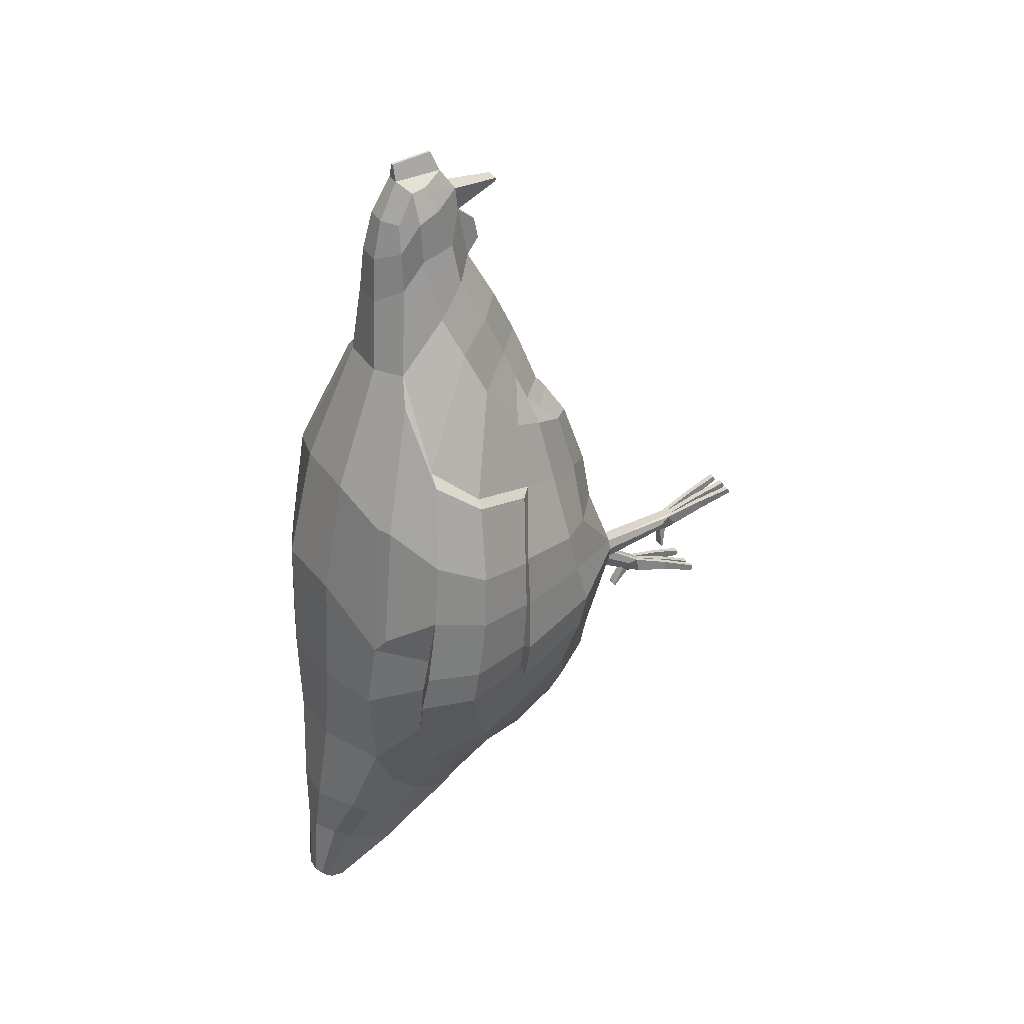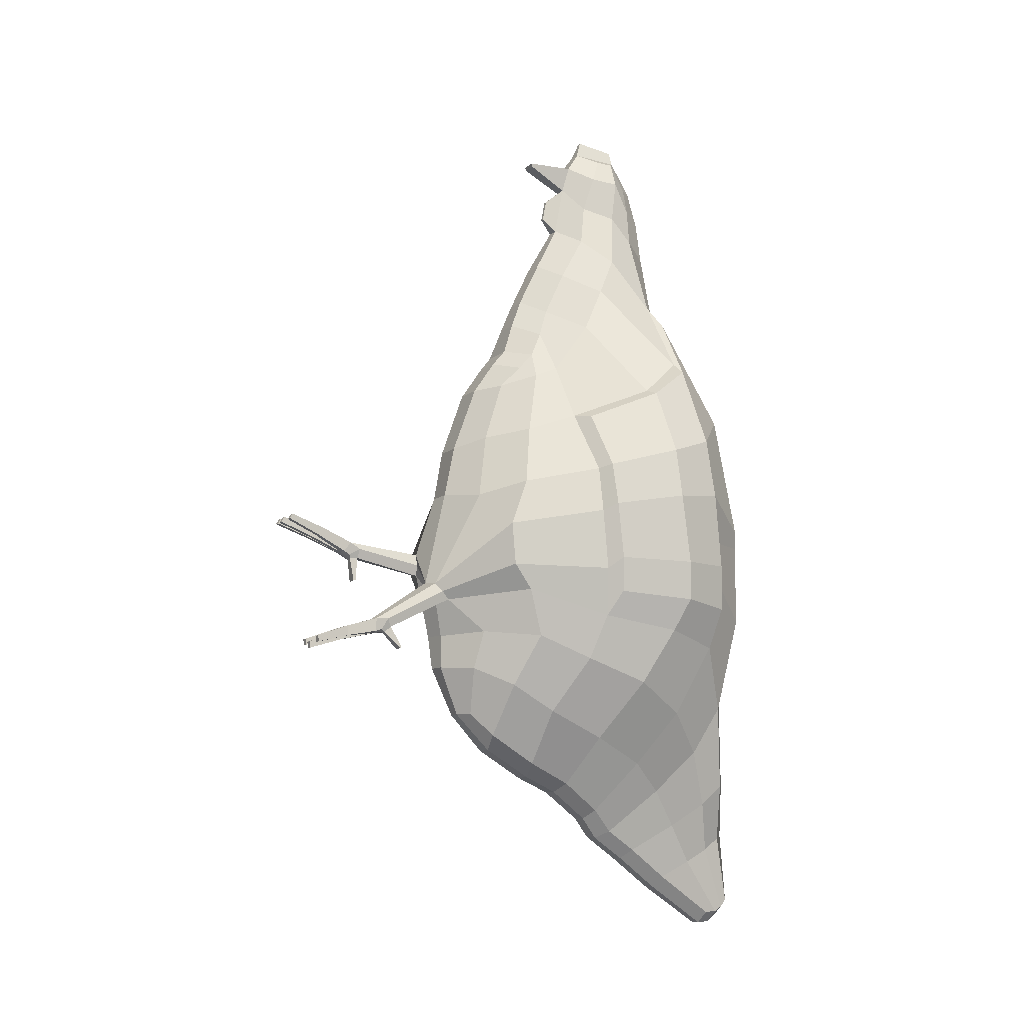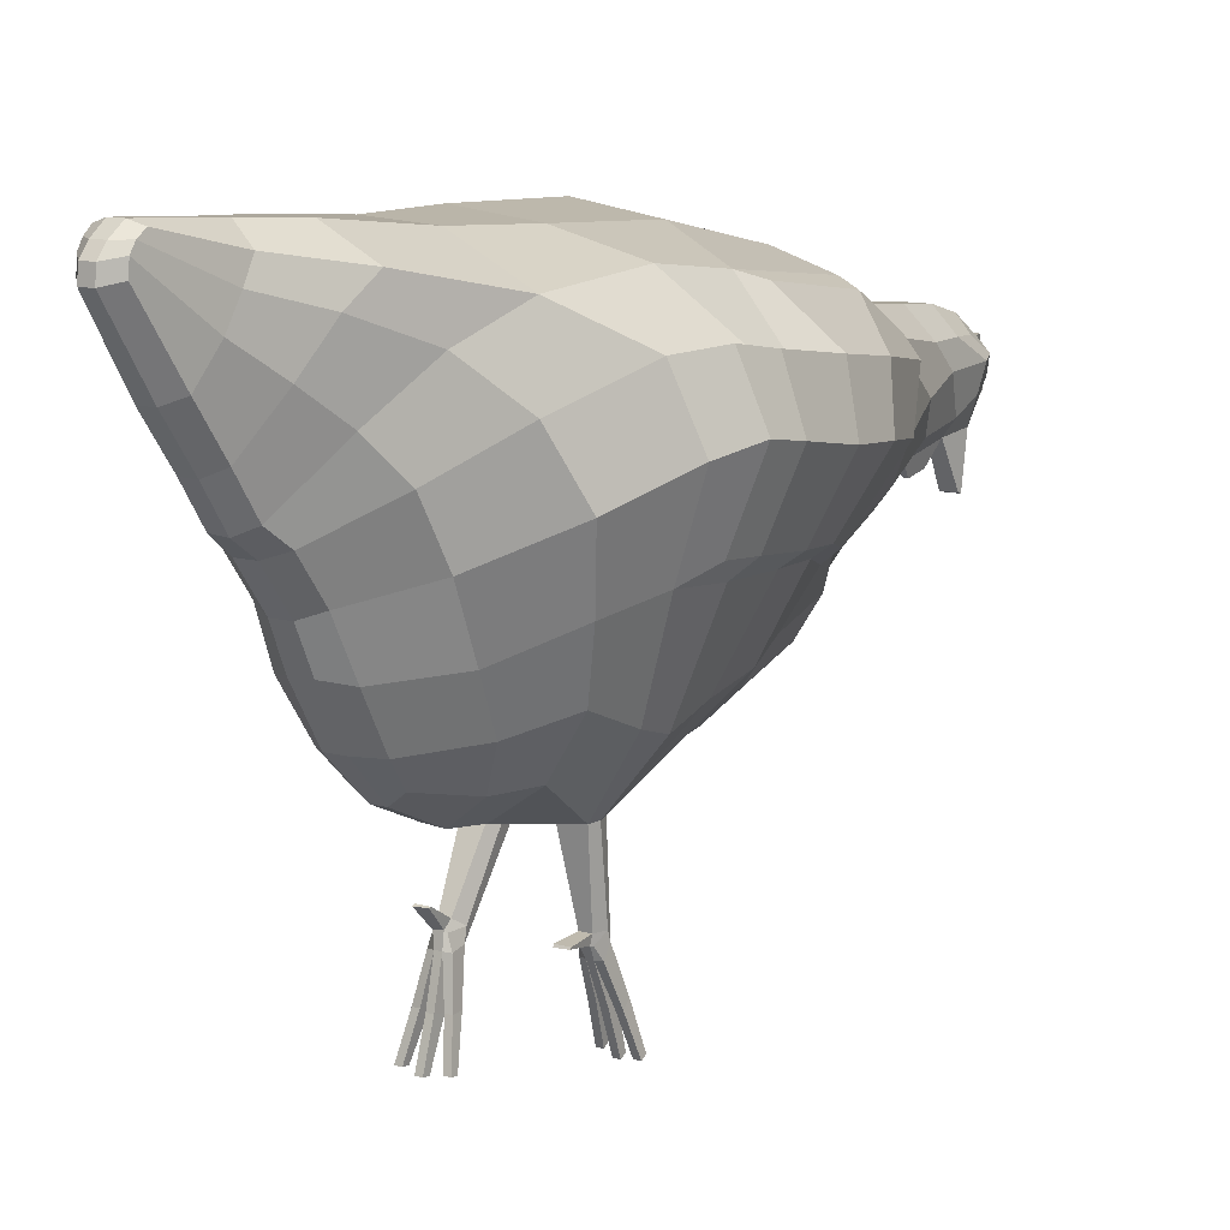
<metadata>
{"format":"obj","ext":"obj","renderer":"f3d","projection":"perspective","resolution":1024,"background":"white","views":[{"elev":34.5,"azim":-117.1,"up":"+Z"},{"elev":-10.8,"azim":62.3,"up":"+Z"},{"elev":10.9,"azim":-145.4,"up":"+Y"}]}
</metadata>
<code>
o Chicken
v -0.1451 1.262 -0.8396
v -0.1702 0.7562 -0.5445
v -0.1983 1.034 -0.6884
v -0.2568 1.439 -0.5528
v -0.09178 0.5432 -0.195
v -0.3447 1.124 0.3521
v -0.1869 0.7987 0.2278
v -0.2521 0.7784 0.0495
v -0.4263 1.182 -0.3553
v -0.2561 0.7381 -0.2849
v -0.05723 0.6781 -0.6238
v -0.07176 0.9908 -0.8191
v -0.0817 1.411 -1.05
v -0.07787 1.525 -0.9772
v -0.05873 1.333 -1.095
v -0.04747 1.532 -1.2
v -0.3031 1.444 -0.1019
v -0.08813 0.5455 -0.1375
v -0.2497 0.7493 -0.07889
v -0.1378 1.13 0.8218
v -0.1167 0.7507 0.3888
v -0.1744 1.012 0.5808
v -0.1578 0.836 0.4194
v -0.08783 1.047 0.8919
v -0.1187 0.8107 0.443
v -0.09024 0.9168 0.6396
v -0.1174 0.8541 0.4889
v -0.06653 1.217 1.094
v -0.06354 1.173 1.177
v -0.04652 1.094 1.168
v -0.08516 1.069 1.011
v -0.09177 1.159 0.9835
v -0.0948 1.221 0.9128
v -0.09921 1.169 1.099
v -0.08254 1.221 1.017
v 0.1451 1.262 -0.8398
v 0.1125 0.6949 0.2082
v 0.1679 0.7633 -0.5409
v 0.1981 1.034 -0.6889
v 0.2606 1.415 0.3022
v 0.2479 1.425 -0.5922
v 0.3449 1.125 0.352
v 0.2032 0.7966 0.2279
v 0.2624 0.7545 0.05361
v 0.4047 1.172 -0.382
v 0.2607 0.7702 -0.2679
v 0.05872 1.147 -0.9596
v 0.05542 0.6754 -0.6215
v 0.08187 1.411 -1.05
v 0.07803 1.525 -0.978
v 0.0589 1.333 -1.095
v 0.05018 1.569 -1.166
v 0.3025 1.461 -0.102
v 0.08008 0.5453 -0.2429
v 0.2679 0.705 -0.07777
v 0.1379 1.13 0.8218
v 0.1745 1.012 0.5809
v 0.1627 0.8417 0.4092
v 0.1126 0.811 0.4407
v 0.0667 1.217 1.094
v 0.0637 1.173 1.177
v 0.06576 1.069 1.011
v 0.09194 1.159 0.9835
v 0.09496 1.221 0.9128
v 0.05092 1.088 1.153
v 0.09937 1.169 1.099
v 0.004239 1.202 1.243
v -0.00401 1.202 1.243
v -0.05079 0.7916 0.5055
v 0.04771 0.7916 0.5054
v 0.04124 0.7562 0.4616
v -0.04529 0.7564 0.4626
v -0.005111 0.9644 1.035
v 0.00534 0.9644 1.035
v 0.005186 0.9528 0.9758
v -0.004958 0.9528 0.9758
v 0.03275 0.5969 0.03525
v 0.0176 0.991 0.9374
v -0.01738 0.991 0.9374
v -0.04839 1.291 0.8758
v 0.03702 1.281 0.997
v -0.03679 1.281 0.997
v 0.03484 0.696 0.3712
v 0.04209 1.073 1.161
v -0.04189 1.073 1.161
v -0.01988 1.114 -0.9759
v 0.02011 1.119 -0.9786
v -0.0202 1.317 -1.122
v 0.07948 1.54 -0.5544
v 0.09953 1.532 0.02687
v -0.09931 1.504 0.01339
v 0.02831 1.568 -0.9671
v -0.03651 0.5371 -0.2056
v 0.01753 1.579 -1.172
v 0.03346 0.5356 -0.2362
v -0.01633 1.49 -1.235
v -0.02566 0.7491 -0.724
v 0.02429 0.7491 -0.724
v 0.02444 0.9735 -0.8435
v -0.02421 0.9736 -0.8432
v 0.01761 0.6488 -0.6215
v -0.02118 0.9033 1.15
v 0.02141 0.9033 1.15
v 0.02114 0.9063 1.14
v -0.02091 0.9063 1.14
v 0.004195 1.092 1.258
v -0.003967 1.092 1.258
v -0.1869 1.172 -0.7602
v -0.3047 1.251 0.454
v -0.3704 1.341 -0.3883
v -0.4107 1.319 -0.112
v -0.1617 1.075 0.7082
v 0.1864 1.171 -0.7607
v 0.3044 1.249 0.4586
v 0.353 1.328 -0.4214
v 0.07058 1.091 -0.8976
v 0.409 1.313 -0.107
v 0.1614 1.073 0.7089
v -0.03159 0.9183 0.8046
v 0.03137 0.9183 0.8046
v -0.02413 1.074 -0.9195
v -0.1884 0.881 -0.6145
v -0.3353 0.9622 0.08625
v -0.2425 0.9161 0.2711
v -0.3501 0.9779 -0.3355
v -0.08153 0.8686 -0.7636
v -0.3621 0.9689 -0.05555
v -0.1677 0.91 0.4378
v 0.1882 0.8809 -0.6149
v 0.3499 0.9517 0.09401
v 0.2607 0.9192 0.2693
v 0.3471 0.9778 -0.3428
v 0.3725 0.9523 -0.03568
v 0.1646 0.91 0.4378
v -0.02678 0.8796 -0.8009
v 0.3424 1.256 0.427
v 0.1968 1.278 0.6137
v 0.3999 1.343 -0.3094
v 0.4488 1.202 -0.2935
v 0.3024 1.396 0.2873
v 0.4123 1.292 0.1982
v 0.4542 1.156 0.1504
v 0.3025 0.954 0.2627
v 0.3794 1.137 0.3391
v 0.4721 1.164 0.009734
v 0.3406 1.439 -0.05959
v 0.4313 1.308 0.02837
v 0.3839 0.9787 0.1037
v 0.3884 1.008 -0.2743
v 0.4045 0.9844 -0.01724
v -0.3418 1.253 0.424
v -0.1975 1.275 0.609
v -0.4177 1.351 -0.2727
v -0.4709 1.208 -0.2546
v -0.3019 1.38 0.2852
v -0.4109 1.285 0.2038
v -0.452 1.157 0.151
v -0.2857 0.9498 0.2674
v -0.378 1.134 0.3405
v -0.4707 1.168 0.007544
v -0.3404 1.424 -0.05078
v -0.4305 1.307 0.03165
v -0.3695 0.9885 0.09989
v -0.3906 1.014 -0.2544
v -0.3965 0.9983 -0.02701
v 0.08303 0.355 -0.3959
v 0.0494 0.3906 -0.3952
v 0.03233 0.355 -0.3959
v -0.07565 0.3302 -0.167
v -0.08913 0.3012 -0.1467
v -0.05262 0.3276 -0.1655
v -0.03892 0.3016 -0.1459
v -0.07795 0.3503 -0.1631
v -0.05032 0.3504 -0.1634
v -0.08412 0.3271 -0.1198
v -0.04395 0.3273 -0.1196
v 0.03758 0.3604 -0.3563
v 0.047 0.4065 -0.3791
v 0.07351 0.4064 -0.3799
v 0.07776 0.3597 -0.3576
v -0.06343 0.6077 0.0408
v -0.1606 0.6814 0.02821
v -0.05278 0.6958 0.3711
v -0.05073 1.088 1.153
v -0.0728 1.311 0.6805
v -0.1448 1.256 0.6805
v -0.02534 0.5866 -0.4848
v -0.1099 0.6518 -0.4923
v -0.01731 1.579 -1.172
v -0.05001 1.569 -1.166
v -0.03993 0.5373 -0.1421
v -0.02046 1.202 1.201
v -0.1222 0.6977 0.21
v -0.05825 0.6306 0.1843
v -0.03042 0.8565 0.6778
v -0.01707 1.019 1.08
v -0.2604 1.402 0.2866
v -0.09257 1.44 0.3409
v -0.05855 1.133 -0.9504
v -0.0391 1.081 1.174
v -0.07926 1.53 -0.5512
v -0.02808 1.568 -0.9671
v -0.02948 1.255 1.102
v -0.01632 1.525 -1.232
v -0.04753 1.499 -1.203
v -0.07196 0.7427 -0.6835
v -0.01815 0.6488 -0.6215
v -0.07085 1.09 -0.8947
v -0.09343 0.9746 0.7651
v -0.1079 0.8856 0.559
v -0.0375 0.8235 0.5949
v -0.05566 0.3001 -0.1493
v -0.0724 0.2998 -0.1501
v -0.05566 0.3179 -0.1174
v -0.0724 0.318 -0.1174
v 0.02069 1.202 1.201
v 0.1116 0.8543 0.4883
v 0.02573 0.6307 0.1844
v 0.03065 0.8565 0.6778
v 0.0904 0.9162 0.6395
v 0.0173 1.019 1.08
v 0.04862 1.291 0.8758
v 0.0928 1.456 0.3512
v 0.03931 1.081 1.174
v 0.04671 1.094 1.168
v 0.02971 1.255 1.102
v 0.0341 0.5689 -0.2891
v 0.0852 0.5857 -0.2889
v 0.01655 1.525 -1.232
v 0.04763 1.532 -1.2
v 0.01656 1.49 -1.235
v 0.04769 1.499 -1.203
v 0.07009 0.7428 -0.6835
v 0.1454 0.6582 0.02332
v 0.088 1.047 0.8919
v 0.08271 1.221 1.017
v 0.1093 0.749 0.3774
v 0.145 1.254 0.6821
v 0.07303 1.313 0.6787
v 0.02043 1.317 -1.122
v 0.1089 0.6605 -0.4914
v 0.0254 0.5909 -0.4851
v 0.07192 0.9906 -0.8199
v 0.09316 0.9746 0.7651
v 0.02391 1.074 -0.9207
v 0.0268 0.8795 -0.801
v 0.08143 0.8685 -0.7638
v 0.03737 0.8235 0.5949
v 0.1073 0.885 0.5588
v 0.07173 0.3873 -0.3956
v 0.06613 0.356 -0.3999
v 0.04923 0.3561 -0.4002
v 0.06581 0.3508 -0.3609
v 0.04907 0.3519 -0.3593
v -0.09592 0.1148 -0.07101
v -0.1127 0.1148 -0.071
v -0.1127 0.1233 -0.05645
v -0.09592 0.1233 -0.05644
v -0.05585 0.1105 -0.07328
v -0.07259 0.1105 -0.07328
v -0.05585 0.1188 -0.05838
v -0.07259 0.1189 -0.05842
v -0.01766 0.1298 -0.05344
v -0.01766 0.1212 -0.06769
v -0.0344 0.1212 -0.06769
v -0.0344 0.1298 -0.05348
v 0.02036 0.1648 -0.4402
v 0.00346 0.1648 -0.4402
v 0.00346 0.1631 -0.4228
v 0.0202 0.1633 -0.4227
v 0.06684 0.1598 -0.4537
v 0.04994 0.1598 -0.4537
v 0.06653 0.1577 -0.4357
v 0.04978 0.1574 -0.4358
v 0.1183 0.1642 -0.4409
v 0.1178 0.1632 -0.4234
v 0.1014 0.1642 -0.4409
v 0.1011 0.1629 -0.4234
v -0.08182 0.3436 -0.2285
v -0.08182 0.34 -0.2316
v -0.04727 0.3382 -0.2316
v -0.04727 0.3443 -0.229
v 0.04377 0.4376 -0.4406
v 0.04376 0.4393 -0.4357
v 0.07691 0.4396 -0.4355
v 0.07726 0.4361 -0.4417
v -0.2861 1.467 -0.2963
v -0.09642 0.5444 -0.1659
v -0.2509 0.7131 -0.1974
v 0.2807 1.477 -0.3232
v 0.2662 0.7164 -0.198
v 0.09606 1.542 -0.3123
v 0.3924 1.334 -0.2213
v -0.4035 1.34 -0.2145
v 0.3715 0.9675 -0.2068
v -0.3695 0.9727 -0.2152
v 0.4662 1.192 -0.1853
v 0.4227 1.33 -0.1832
v 0.4036 1.002 -0.1764
v -0.4764 1.194 -0.1587
v -0.431 1.334 -0.1629
v -0.4028 1.011 -0.1718
v -0.07758 0.3285 -0.1598
v -0.09104 0.3524 -0.1374
v 0.08542 0.3928 -0.3577
v 0.08863 0.5657 -0.2662
v -0.09583 1.519 -0.3106
v 0.07306 0.3782 -0.3884
v 0.04642 0.3848 -0.3905
v -0.05063 0.3247 -0.1544
v -0.03714 0.3523 -0.1377
v 0.03269 0.3914 -0.3572
v -0.03175 0.5371 -0.1739
v 0.02756 0.5522 -0.2622
v 0.09779 0.2605 -0.3875
v 0.08345 0.2571 -0.388
v 0.08377 0.2595 -0.4158
v 0.1007 0.2595 -0.4159
v 0.04958 0.2574 -0.4234
v 0.06649 0.2574 -0.4234
v 0.04943 0.2534 -0.3948
v 0.06617 0.2537 -0.3947
v 0.03479 0.2597 -0.4156
v 0.03464 0.2571 -0.3878
v 0.02052 0.2603 -0.3871
v 0.01789 0.2598 -0.4152
v -0.03081 0.2293 -0.08368
v -0.04503 0.2265 -0.08216
v -0.02829 0.2127 -0.1049
v -0.04503 0.2128 -0.1048
v -0.07249 0.2202 -0.08472
v -0.07249 0.2069 -0.1085
v -0.05575 0.2201 -0.08469
v -0.05575 0.2069 -0.1085
v -0.08416 0.2091 -0.1072
v -0.08416 0.2224 -0.08393
v -0.1009 0.2094 -0.1069
v -0.09839 0.2258 -0.08516
v -0.2093 1.37 -0.7107
v -0.2449 0.7906 -0.4136
v -0.34 1.112 -0.5253
v -0.085 1.475 -1.012
v 0.2055 1.362 -0.7238
v 0.2458 0.8114 -0.4003
v 0.3307 1.109 -0.5313
v 0.08516 1.475 -1.012
v 0.2812 1.254 -0.6139
v -0.2892 1.263 -0.5972
v 0.2957 0.948 -0.4655
v -0.2968 0.9433 -0.4677
v -0.01668 1.553 -1.209
v 0.03214 0.5873 -0.3925
v 0.1424 0.676 -0.3849
v -0.1433 0.6528 -0.3831
v -0.04841 1.553 -1.187
v 0.04857 1.553 -1.187
v 0.01691 1.553 -1.209
v -0.03319 0.5764 -0.3881
v -0.1134 1.337 -0.9411
v -0.168 1.494 -0.8048
v 0.1135 1.337 -0.941
v 0.05881 1.228 -1.014
v 0.1637 1.483 -0.8217
v 0.0539 1.559 -0.8121
v -0.02004 1.206 -1.039
v -0.05367 1.558 -0.8132
v -0.05864 1.225 -1.014
v 0.02027 1.207 -1.039
v 0.1453 1.429 -0.8769
v -0.1472 1.434 -0.8735
v 0.02004 1.072 1.208
v 0.05362 1.129 1.183
v 0.03266 1.033 1.151
v 0.0727 1.102 1.115
v -0.05346 1.129 1.183
v -0.07254 1.102 1.115
v -0.01981 1.072 1.208
v -0.03243 1.033 1.151
f 354 5 10 340
f 289 10 5 288
f 350 125 9 341
f 124 123 8 7
f 348 110 4 339
f 111 162 161 17
f 7 8 182 193
f 109 151 159 6
f 296 125 10 289
f 188 2 206 11
f 108 1 199 208
f 122 3 12 126
f 367 359 13 15
f 370 360 14 342
f 15 13 16 205
f 342 14 190 355
f 123 127 19 8
f 186 152 151 109
f 8 19 18 182
f 124 7 23 128
f 7 193 21 23
f 109 6 22 112
f 128 23 27 210
f 23 21 25 27
f 112 22 26 209
f 34 376 375 29
f 35 34 29 28
f 186 20 32 33
f 20 24 31 32
f 33 32 34 35
f 32 31 376 34
f 353 344 46 228
f 291 306 228 46
f 349 345 45 132
f 131 43 44 130
f 347 343 41 115
f 133 150 148 130
f 43 37 234 44
f 131 143 144 42
f 295 291 46 132
f 241 48 233 38
f 113 116 47 36
f 129 247 243 39
f 362 51 49 361
f 369 346 50 363
f 51 232 230 49
f 346 356 52 50
f 130 44 55 133
f 130 148 143 131
f 44 234 54 55
f 131 134 58 43
f 43 58 237 37
f 114 118 57 42
f 134 249 217 58
f 58 217 59 237
f 118 244 220 57
f 66 61 372 374
f 236 60 61 66
f 238 64 63 56
f 56 63 62 235
f 64 236 66 63
f 63 66 374 62
f 119 120 78 79
f 207 101 242 187
f 198 223 90 91
f 202 92 94 189
f 105 104 103 102
f 194 218 83 183
f 97 98 101 207
f 80 222 239 185
f 96 231 240 88
f 121 245 99 100
f 135 246 98 97
f 204 229 231 96
f 191 95 77 181
f 203 226 81 82
f 351 357 229 204
f 358 352 227 93
f 192 216 226 203
f 366 364 92 202
f 307 292 89 201
f 365 368 87 86
f 185 239 223 198
f 378 373 371 377
f 183 83 71 72
f 82 81 222 80
f 211 248 219 195
f 181 77 218 194
f 72 71 70 69
f 86 87 245 121
f 195 219 120 119
f 56 235 244 118
f 238 56 118 114
f 293 298 138 115
f 39 243 116 113
f 290 293 115 41
f 53 146 147 117
f 345 347 115 45
f 20 112 209 24
f 186 109 112 20
f 123 163 165 127
f 3 108 208 12
f 287 4 110 294
f 197 155 152 186
f 341 9 110 348
f 69 70 248 211
f 100 99 246 135
f 57 220 249 134
f 42 57 134 131
f 42 144 136 114
f 38 233 247 129
f 295 299 150 133
f 114 136 137 238
f 344 349 132 46
f 22 128 210 26
f 6 124 128 22
f 17 161 155 197
f 2 122 126 206
f 124 158 163 123
f 294 301 162 111
f 340 10 125 350
f 313 314 95 191
f 136 144 142 141
f 298 297 139 138
f 141 142 145 147
f 140 141 147 146
f 137 136 141 140
f 142 148 150 145
f 297 299 149 139
f 144 143 148 142
f 115 138 139 45
f 45 139 149 132
f 40 140 146 53
f 238 137 140 40
f 151 156 157 159
f 301 153 154 300
f 156 162 160 157
f 155 161 162 156
f 152 155 156 151
f 157 160 165 163
f 300 154 164 302
f 159 157 163 158
f 296 302 164 125
f 125 164 154 9
f 6 159 158 124
f 9 154 153 110
f 375 377 192 29
f 12 100 135 126
f 27 69 211 210
f 26 195 119 209
f 199 86 121 208
f 25 72 69 27
f 182 181 194 193
f 210 211 195 26
f 35 82 80 33
f 21 183 72 25
f 186 185 198 197
f 367 365 86 199
f 287 307 201 4
f 360 366 202 14
f 29 192 203 28
f 354 358 93 5
f 355 351 204 16
f 28 203 82 35
f 18 191 181 182
f 16 204 96 205
f 126 135 97 206
f 208 121 100 12
f 205 96 88 15
f 33 80 185 186
f 206 97 207 11
f 193 194 183 21
f 14 202 189 190
f 197 198 91 17
f 11 207 187 188
f 209 119 79 24
f 31 24 79 196
f 31 196 378 376
f 372 61 216 371
f 70 217 249 248
f 99 243 247 246
f 87 47 116 245
f 219 220 244 120
f 120 244 235 78
f 101 48 241 242
f 223 40 53 90
f 62 374 373 221
f 92 50 52 94
f 218 37 237 83
f 98 233 48 101
f 222 64 238 239
f 231 232 51 240
f 245 116 243 99
f 246 247 233 98
f 229 230 232 231
f 95 54 234 77
f 226 60 236 81
f 357 356 230 229
f 352 353 228 227
f 216 61 60 226
f 364 363 50 92
f 292 290 41 89
f 368 362 47 87
f 239 238 40 223
f 83 237 59 71
f 81 236 64 222
f 235 62 221 78
f 248 249 220 219
f 77 234 37 218
f 71 59 217 70
f 90 53 290 292
f 17 91 307 287
f 127 165 302 296
f 160 300 302 165
f 162 301 300 160
f 145 150 299 297
f 147 145 297 298
f 110 153 301 294
f 132 149 299 295
f 17 287 294 111
f 53 117 293 290
f 117 147 298 293
f 91 90 292 307
f 133 55 291 295
f 55 54 306 291
f 127 296 289 19
f 19 289 288 18
f 93 227 314 313
f 242 241 353 352
f 94 52 356 357
f 190 189 351 355
f 188 187 358 354
f 2 340 350 122
f 38 129 349 344
f 3 341 348 108
f 39 113 347 345
f 187 242 352 358
f 189 94 357 351
f 49 230 356 346
f 361 49 346 369
f 113 36 343 347
f 129 39 345 349
f 241 38 344 353
f 13 342 355 16
f 359 370 342 13
f 108 348 339 1
f 122 350 341 3
f 188 354 340 2
f 1 339 370 359
f 36 361 369 343
f 240 51 362 368
f 89 41 363 364
f 4 201 366 360
f 15 88 365 367
f 88 240 368 365
f 201 89 364 366
f 343 369 363 41
f 47 362 361 36
f 339 4 360 370
f 199 1 359 367
f 225 372 371 224
f 65 374 372 225
f 224 371 373 84
f 84 373 374 65
f 30 375 376 184
f 85 378 377 200
f 184 376 378 85
f 200 377 375 30
f 196 105 102 378
f 221 373 103 104
f 102 103 373 378
f 196 221 104 105
f 312 309 168 177
f 305 308 250 179
f 316 278 276 315
f 252 168 309 167
f 304 303 170 175
f 328 266 263 327
f 311 310 171 174
f 171 310 172 212
f 313 311 174 93
f 191 214 176
f 288 304 175 18
f 54 253 180
f 306 305 179 228
f 314 312 177 95
f 93 174 173 5
f 18 175 215
f 18 215 214 191
f 169 213 170 303
f 169 171 212 213
f 336 258 255 335
f 332 260 262 331
f 173 279 280 169
f 228 179 178 227
f 95 177 254
f 95 254 253 54
f 166 251 250 308
f 251 252 167 250
f 324 270 267 323
f 320 271 272 319
f 167 283 286 250
f 257 256 255 258
f 335 255 256 337
f 338 257 258 336
f 337 256 257 338
f 262 260 259 261
f 331 262 261 333
f 334 259 260 332
f 333 261 259 334
f 266 265 264 263
f 327 263 264 329
f 329 264 265 330
f 330 265 266 328
f 269 268 267 270
f 325 269 270 324
f 326 268 269 325
f 323 267 268 326
f 274 272 271 273
f 319 272 274 321
f 322 273 271 320
f 321 274 273 322
f 278 277 275 276
f 318 275 277 317
f 317 277 278 316
f 315 276 275 318
f 282 281 280 279
f 285 286 283 284
f 178 284 283 167
f 169 280 281 171
f 171 281 282 174
f 179 285 284 178
f 174 282 279 173
f 250 286 285 179
f 54 180 305 306
f 5 173 304 288
f 173 169 303 304
f 180 166 308 305
f 227 178 312 314
f 191 176 311 313
f 176 172 310 311
f 178 167 309 312
f 180 315 318 166
f 251 317 316 253
f 166 318 317 251
f 253 316 315 180
f 254 321 322 253
f 253 322 320 251
f 252 319 321 254
f 251 320 319 252
f 252 323 326 168
f 168 326 325 177
f 177 325 324 254
f 254 324 323 252
f 212 330 328 214
f 172 329 330 212
f 176 327 329 172
f 214 328 327 176
f 214 333 334 212
f 212 334 332 213
f 215 331 333 214
f 213 332 331 215
f 170 337 338 175
f 175 338 336 215
f 213 335 337 170
f 215 336 335 213
f 79 76 73 196
f 78 221 74 75
f 377 371 106 107
f 107 106 67 68
f 73 74 221 196
f 79 78 75 76
f 76 75 74 73
f 68 67 216 192
f 106 371 216 67
f 107 68 192 377
f 184 85 200 30
f 65 225 224 84
l 374 376

</code>
